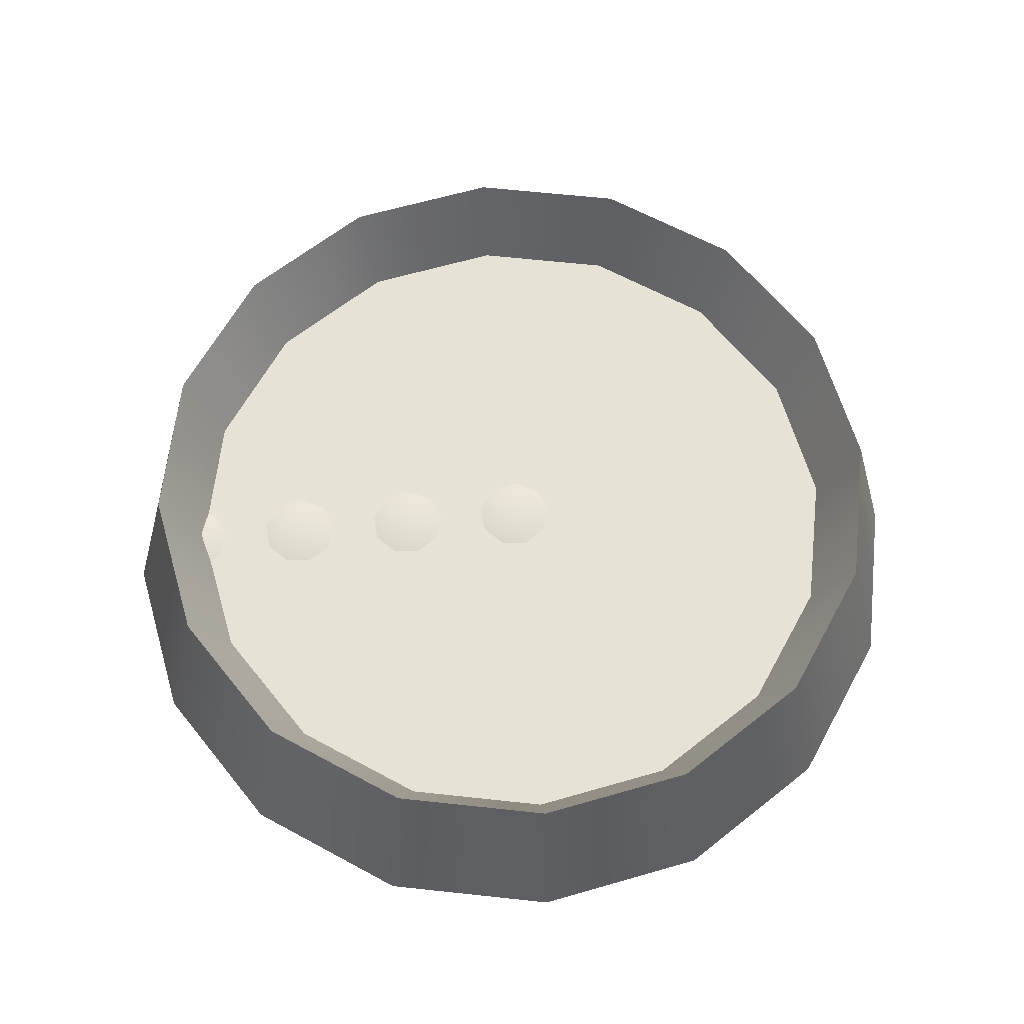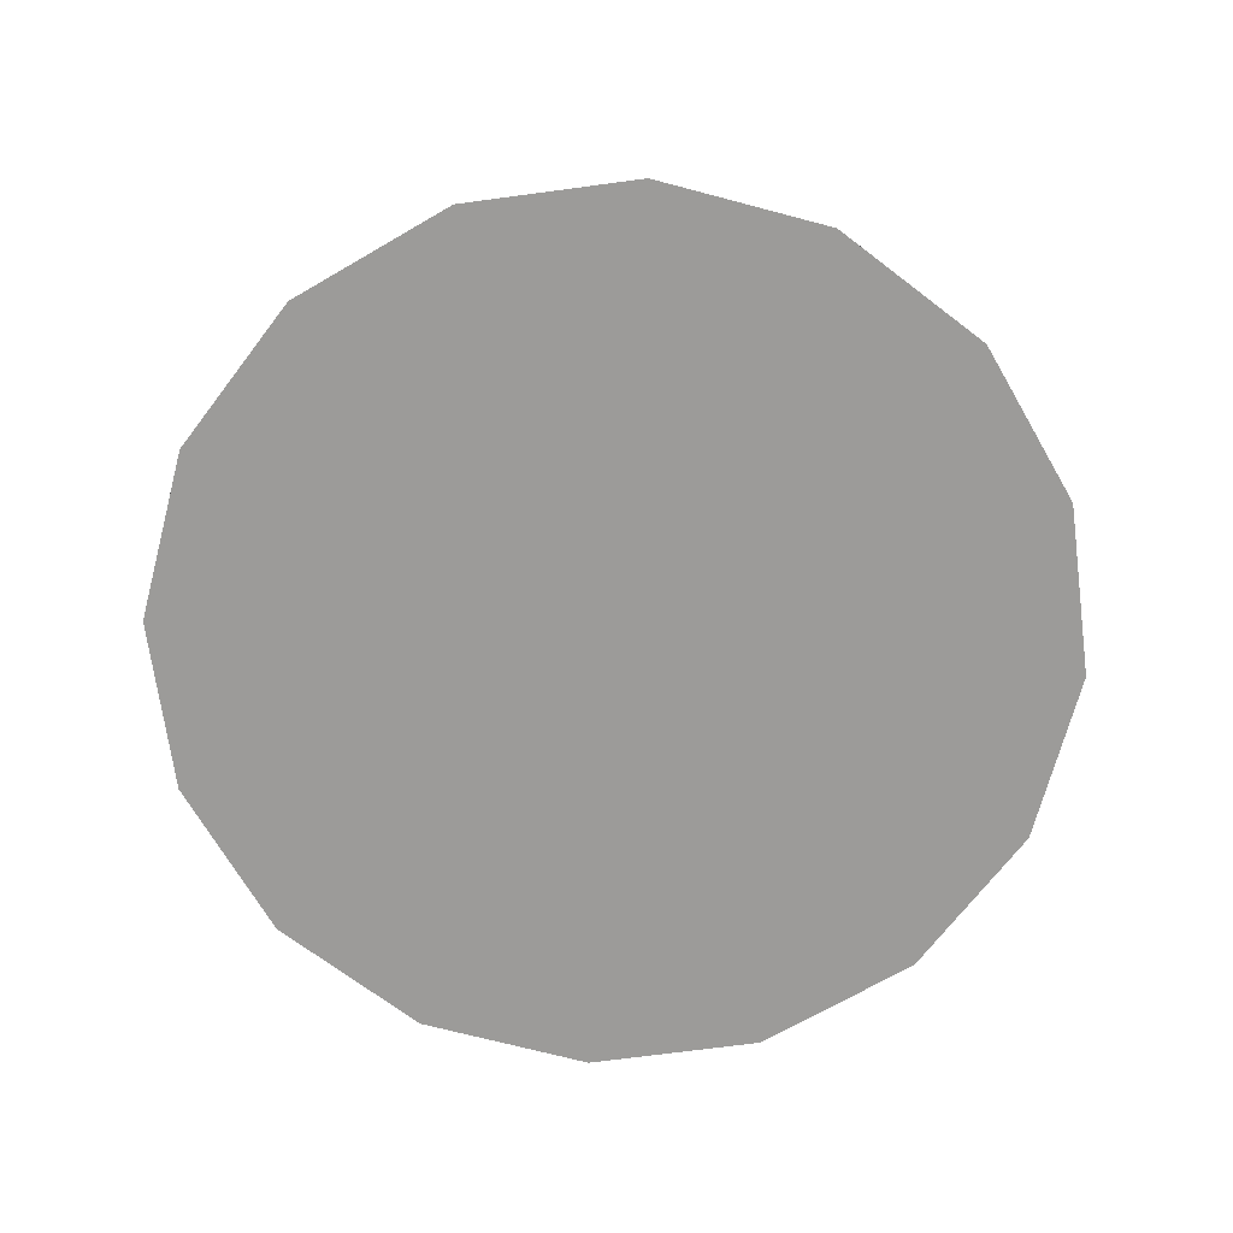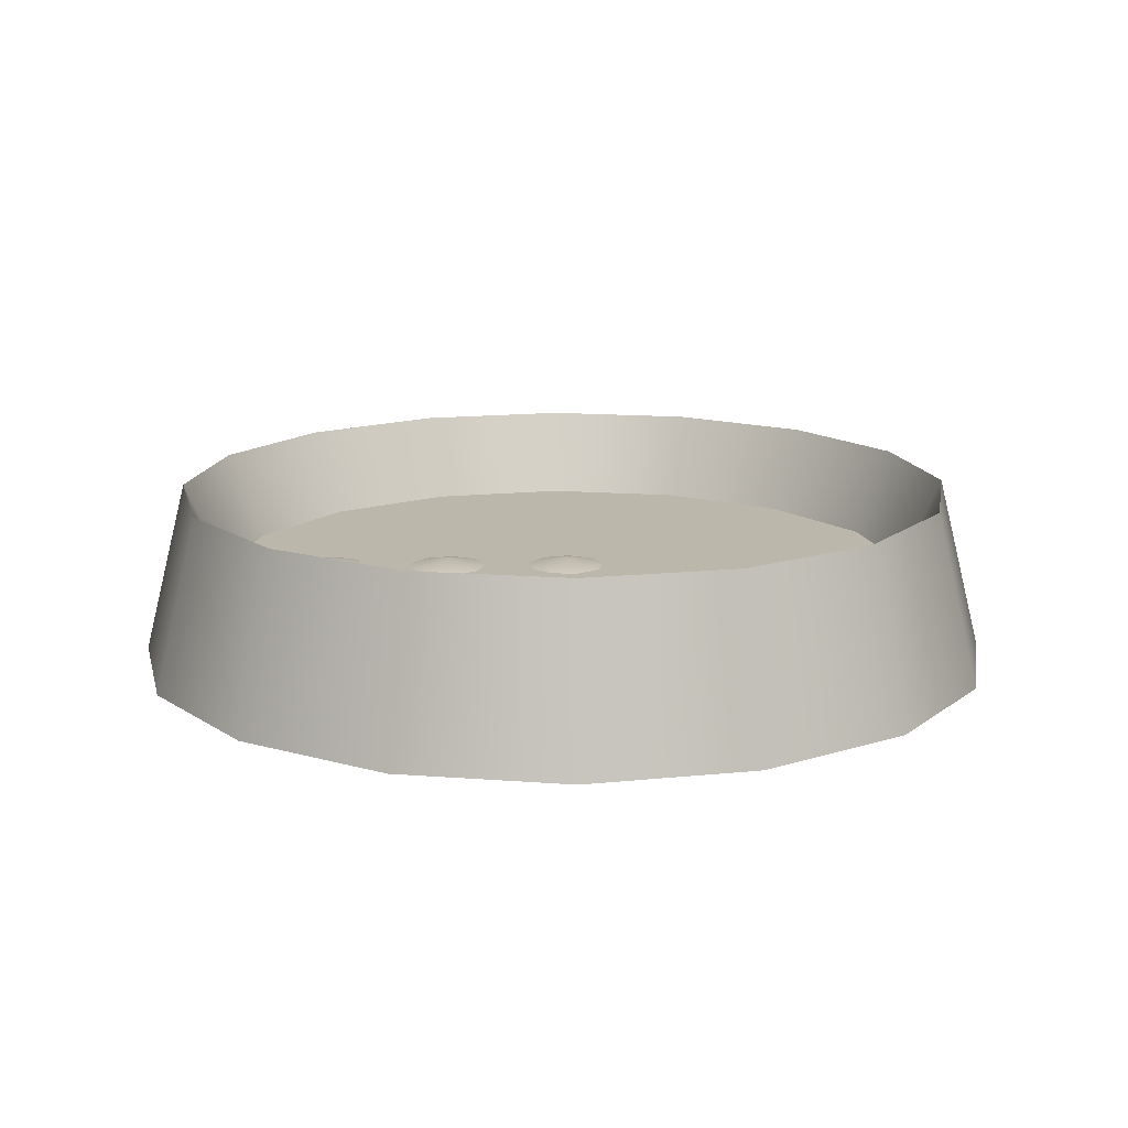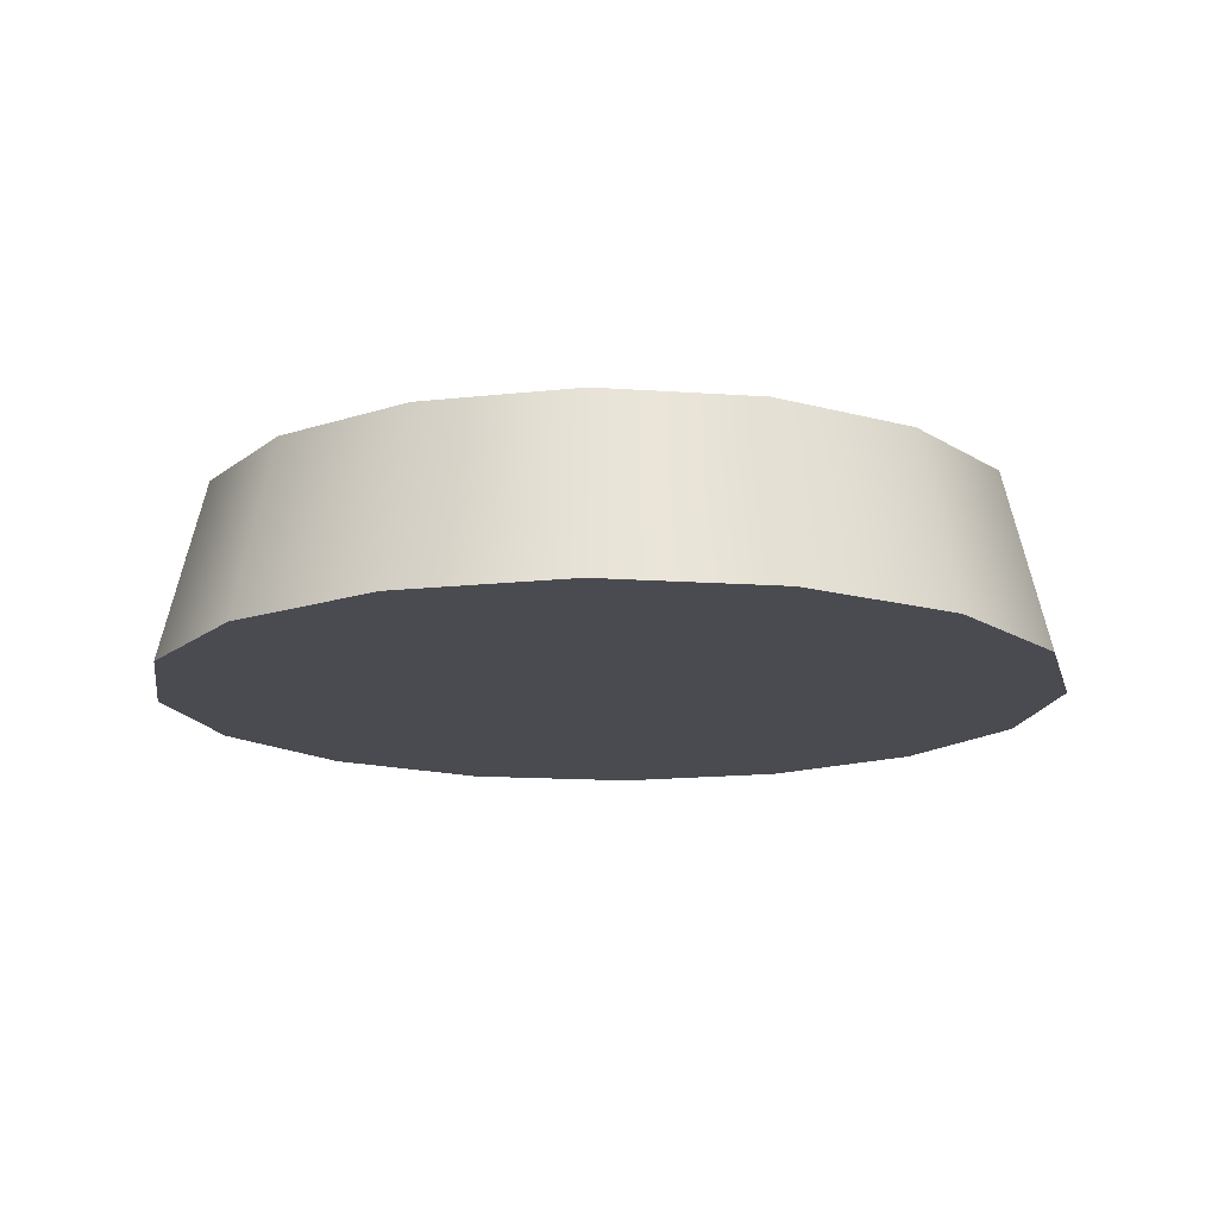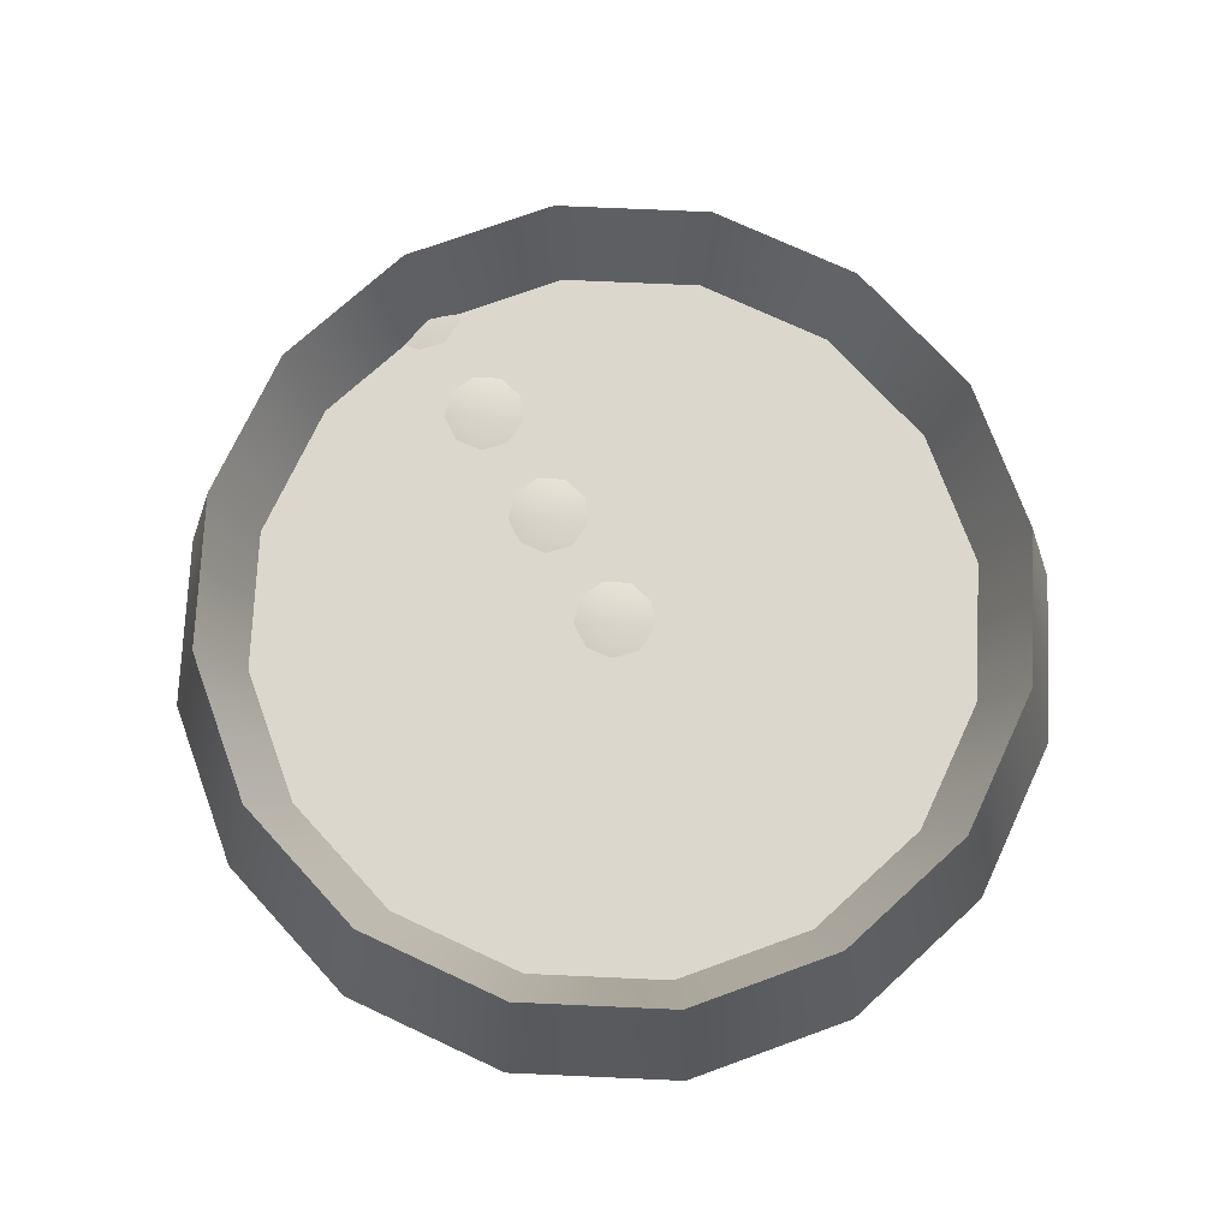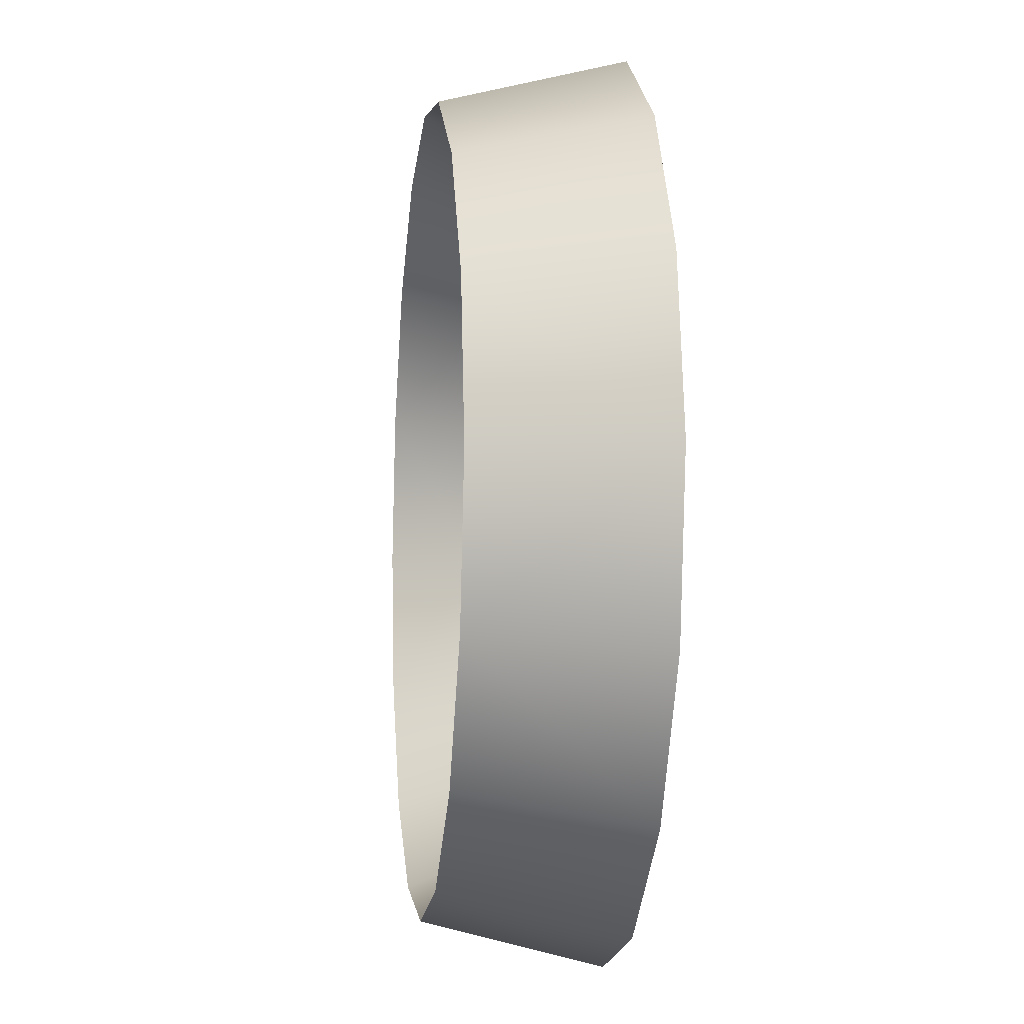
<metadata>
{"format":"obj","ext":"obj","renderer":"f3d","projection":"perspective","resolution":1024,"background":"white","views":[{"elev":63.4,"azim":-50.0,"up":"+Z"},{"elev":-69.8,"azim":-161.1,"up":"+Z"},{"elev":14.3,"azim":-46.6,"up":"+Z"},{"elev":-14.5,"azim":137.5,"up":"+Z"},{"elev":73.4,"azim":13.8,"up":"+Z"},{"elev":-7.8,"azim":83.0,"up":"+Y"}]}
</metadata>
<code>
o Cube7_extract8
v -0.2 -0.33 -0.399
v -0.2 -0.23 -0.399
v 0.2 -0.33 -0.399
v 0.2 -0.23 -0.399
g Cube7_extract8_default
f 1 3 2
f 2 3 4
o Cylinder1
v 0.45 3.172e-17 -0.3
v 0.4157 -0.1722 -0.3
v 0.3182 -0.3182 -0.3
v 0.1722 -0.4157 -0.3
v 2.547e-17 -0.45 -0.3
v -0.1722 -0.4157 -0.3
v -0.3182 -0.3182 -0.3
v -0.4157 -0.1722 -0.3
v -0.45 -2.338e-17 -0.3
v -0.4157 0.1722 -0.3
v -0.3182 0.3182 -0.3
v -0.1722 0.4157 -0.3
v -8.475e-17 0.45 -0.3
v 0.1722 0.4157 -0.3
v 0.3182 0.3182 -0.3
v 0.4157 0.1722 -0.3
v 0.5 -3.235e-17 -0.5
v 0.4619 -0.1913 -0.5
v 0.3536 -0.3536 -0.5
v 0.1913 -0.4619 -0.5
v 3.062e-17 -0.5 -0.5
v -0.1913 -0.4619 -0.5
v -0.3536 -0.3536 -0.5
v -0.4619 -0.1913 -0.5
v -0.5 -9.358e-17 -0.5
v -0.4619 0.1913 -0.5
v -0.3536 0.3536 -0.5
v -0.1913 0.4619 -0.5
v -9.185e-17 0.5 -0.5
v 0.1913 0.4619 -0.5
v 0.3536 0.3536 -0.5
v 0.4619 0.1913 -0.5
v 0.3742 -0.155 -0.4
v 0.405 3.109e-17 -0.4
v 0.3742 0.155 -0.4
v 0.2864 0.2864 -0.4
v 0.155 0.3742 -0.4
v -8.475e-17 0.405 -0.4
v -0.155 0.3742 -0.4
v -0.2864 0.2864 -0.4
v -0.3742 0.155 -0.4
v -0.405 -1.765e-17 -0.4
v -0.3742 -0.155 -0.4
v -0.2864 -0.2864 -0.4
v -0.155 -0.3742 -0.4
v 2.547e-17 -0.405 -0.4
v 0.155 -0.3742 -0.4
v 0.2864 -0.2864 -0.4
v 0.05 -0.004 -0.401
v 0.0383 -0.03614 -0.401
v 0.008682 -0.05324 -0.401
v -0.025 -0.0473 -0.401
v -0.04698 -0.0211 -0.401
v -0.04698 0.0131 -0.401
v -0.025 0.0393 -0.401
v 0.008682 0.04524 -0.401
v 0.0383 0.02814 -0.401
v 0 -0.004 -0.391
v -0.25 0.296 -0.401
v -0.2617 0.2639 -0.401
v -0.2913 0.2468 -0.401
v -0.325 0.2527 -0.401
v -0.347 0.2789 -0.401
v -0.347 0.3131 -0.401
v -0.325 0.3393 -0.401
v -0.2913 0.3452 -0.401
v -0.2617 0.3281 -0.401
v -0.3 0.296 -0.391
v -0.15 0.196 -0.401
v -0.1617 0.1639 -0.401
v -0.1913 0.1468 -0.401
v -0.225 0.1527 -0.401
v -0.247 0.1789 -0.401
v -0.247 0.2131 -0.401
v -0.225 0.2393 -0.401
v -0.1913 0.2452 -0.401
v -0.1617 0.2281 -0.401
v -0.2 0.196 -0.391
v -0.05 0.096 -0.401
v -0.0617 0.06386 -0.401
v -0.09132 0.04676 -0.401
v -0.125 0.0527 -0.401
v -0.147 0.0789 -0.401
v -0.147 0.1131 -0.401
v -0.125 0.1393 -0.401
v -0.09132 0.1452 -0.401
v -0.0617 0.1281 -0.401
v -0.1 0.096 -0.391
g Cylinder1_cone2_auv
f 21 29 36
f 22 28 21
f 23 27 22
f 24 26 23
f 25 26 24
f 27 23 26
f 28 22 27
f 29 21 28
f 30 36 29
f 31 35 30
f 32 34 31
f 33 34 32
f 35 31 34
f 36 30 35
f 37 39 52
f 38 39 37
f 40 52 39
f 41 51 40
f 42 50 41
f 43 49 42
f 44 48 43
f 45 47 44
f 46 47 45
f 48 44 47
f 49 43 48
f 50 42 49
f 51 41 50
f 52 40 51
f 53 62 54
f 54 62 55
f 55 62 56
f 56 62 57
f 57 62 58
f 58 62 59
f 59 62 60
f 60 62 61
f 61 62 53
f 63 68 71
f 64 67 63
f 65 66 64
f 67 64 66
f 68 63 67
f 69 71 68
f 70 71 69
f 73 78 81
f 74 77 73
f 75 76 74
f 77 74 76
f 78 73 77
f 79 81 78
f 80 81 79
f 83 92 84
f 84 92 85
f 85 92 86
f 86 92 87
f 87 92 88
f 88 92 89
f 89 92 90
f 90 92 91
f 91 92 83
f 5 38 6
f 6 52 7
f 7 52 8
f 8 50 9
f 9 50 10
f 10 48 11
f 11 48 12
f 12 46 13
f 13 46 14
f 14 44 15
f 15 44 16
f 16 42 17
f 17 42 18
f 18 40 19
f 19 40 20
f 20 38 5
f 37 6 38
f 37 52 6
f 38 20 39
f 39 20 40
f 40 18 41
f 41 18 42
f 42 16 43
f 43 16 44
f 44 14 45
f 45 14 46
f 46 12 47
f 47 12 48
f 48 10 49
f 49 10 50
f 50 8 51
f 51 8 52
f 53 58 61
f 54 57 53
f 55 56 54
f 57 54 56
f 58 53 57
f 59 61 58
f 60 61 59
f 63 72 64
f 64 72 65
f 65 72 66
f 66 72 67
f 67 72 68
f 68 72 69
f 69 72 70
f 70 72 71
f 71 72 63
f 73 82 74
f 74 82 75
f 75 82 76
f 76 82 77
f 77 82 78
f 78 82 79
f 79 82 80
f 80 82 81
f 81 82 73
f 83 88 91
f 84 87 83
f 85 86 84
f 87 84 86
f 88 83 87
f 89 91 88
f 90 91 89
f 5 21 20
f 6 21 5
f 6 23 22
f 7 23 6
f 8 23 7
f 8 25 24
f 9 25 8
f 10 25 9
f 10 27 26
f 11 27 10
f 12 27 11
f 12 29 28
f 13 29 12
f 14 29 13
f 14 31 30
f 15 31 14
f 16 31 15
f 16 33 32
f 17 33 16
f 18 33 17
f 18 35 34
f 19 35 18
f 20 21 36
f 20 35 19
f 22 21 6
f 24 23 8
f 26 25 10
f 28 27 12
f 30 29 14
f 32 31 16
f 34 33 18
f 36 35 20

</code>
